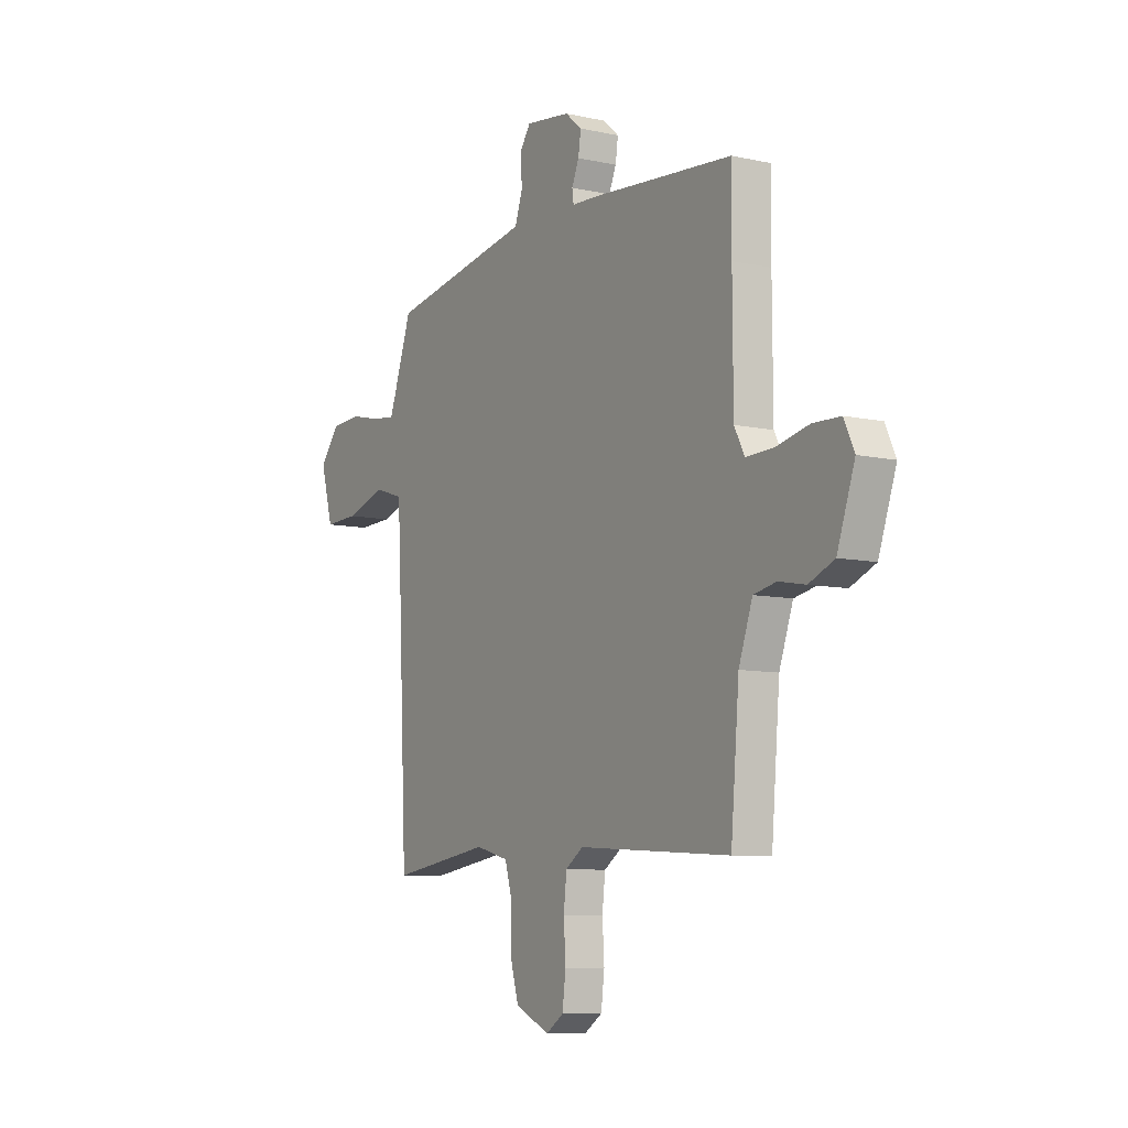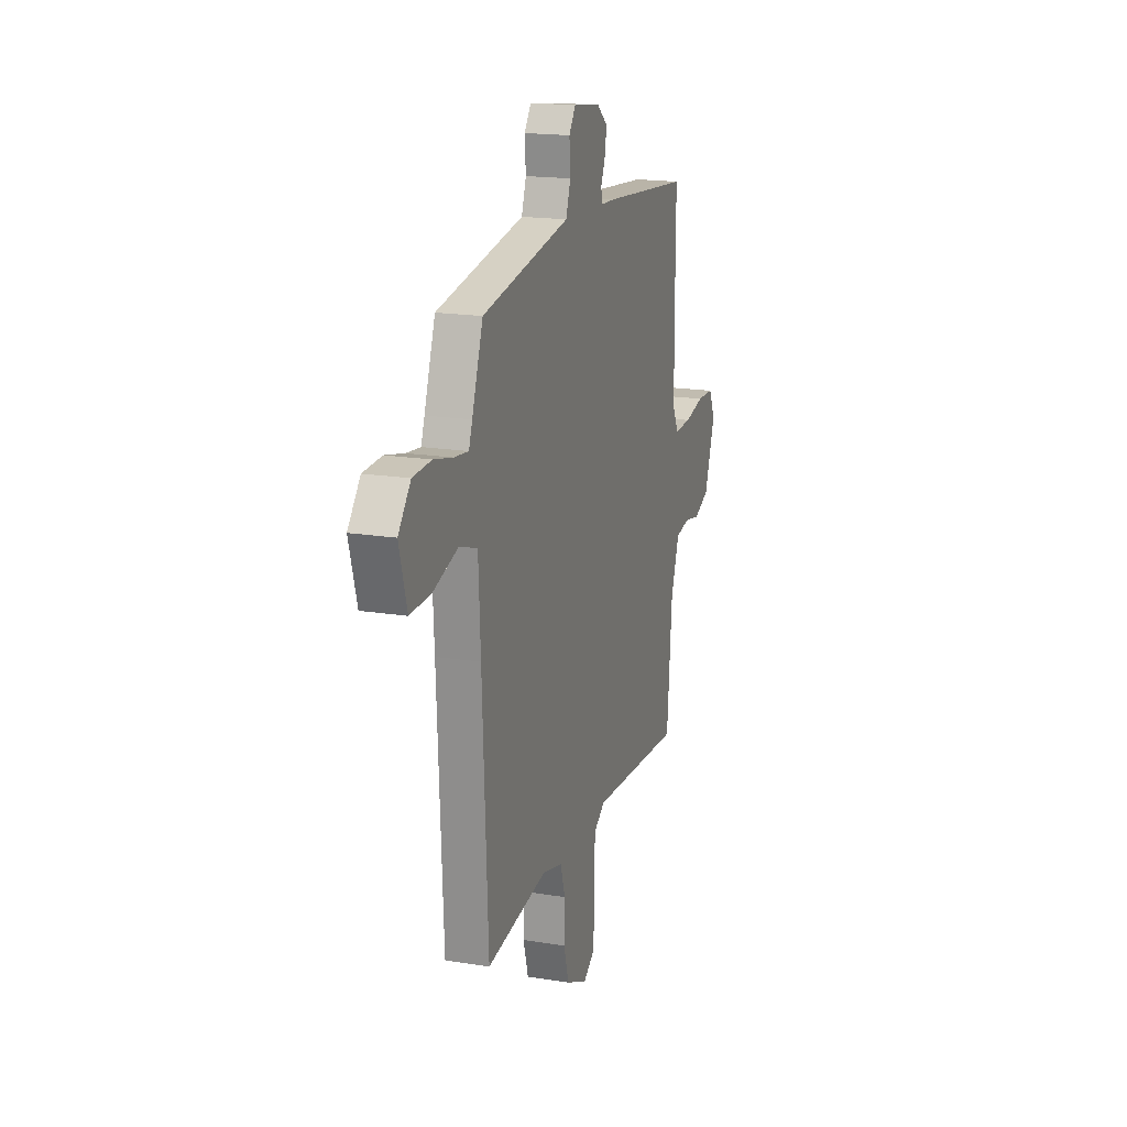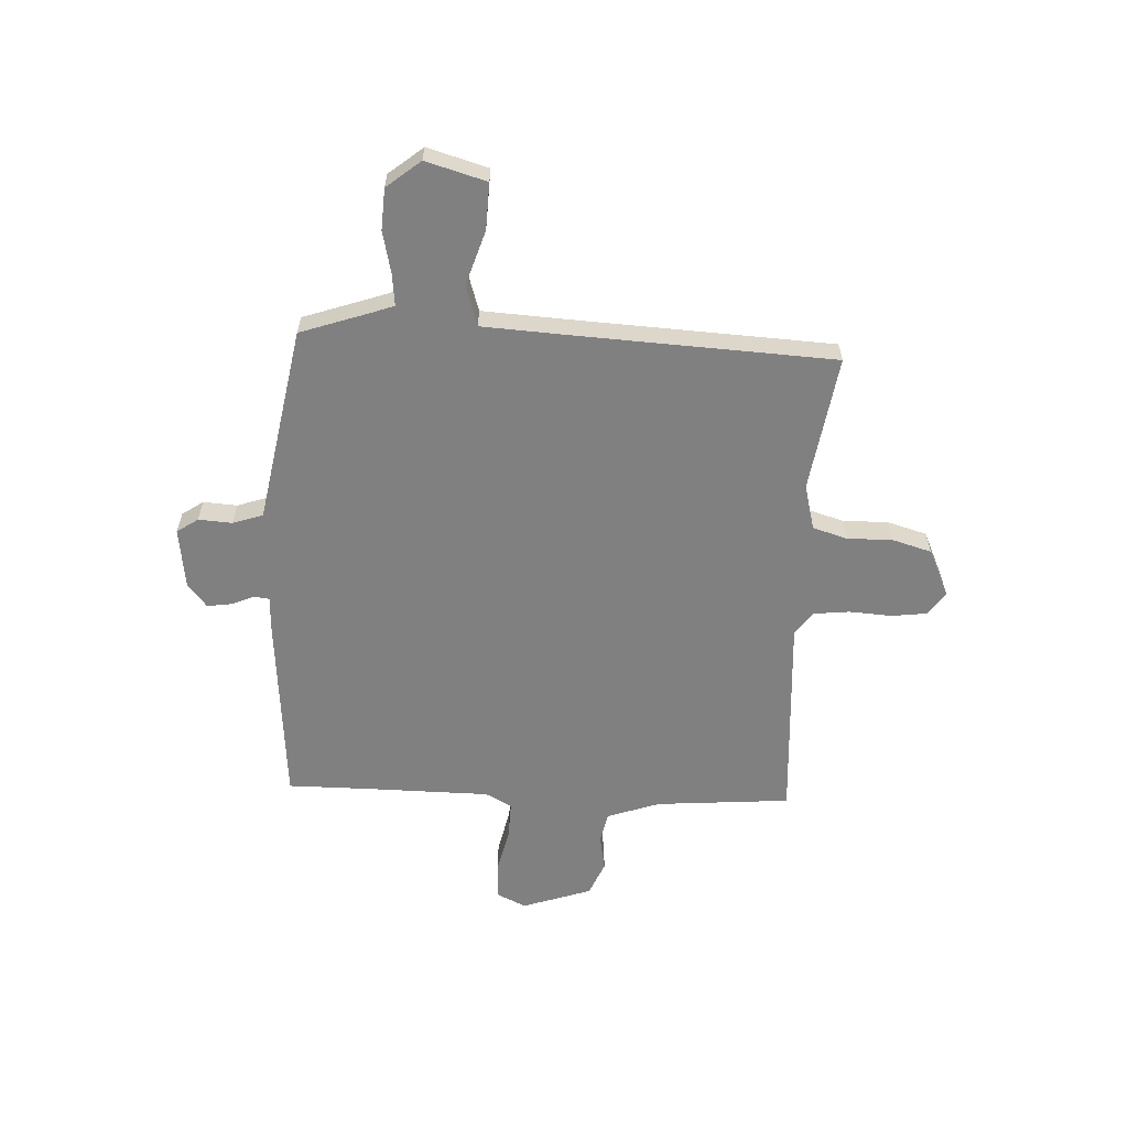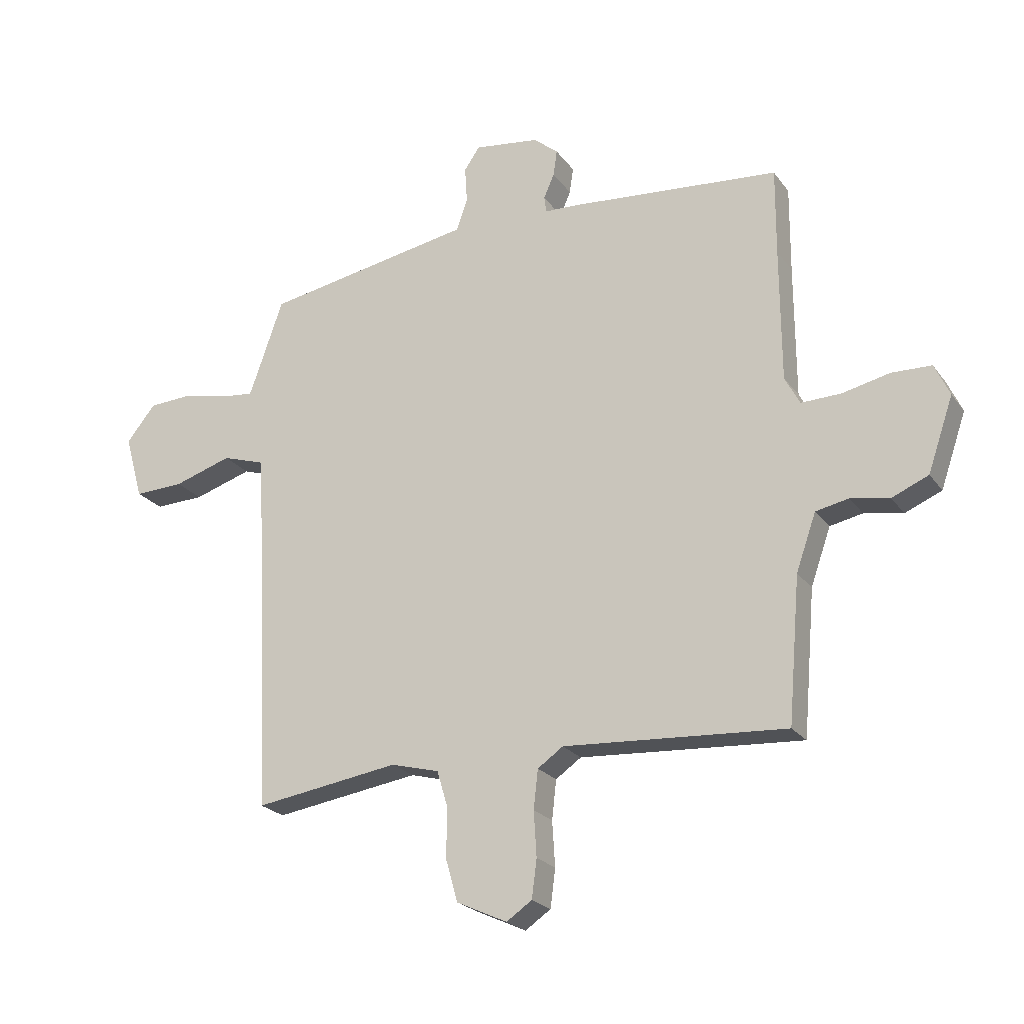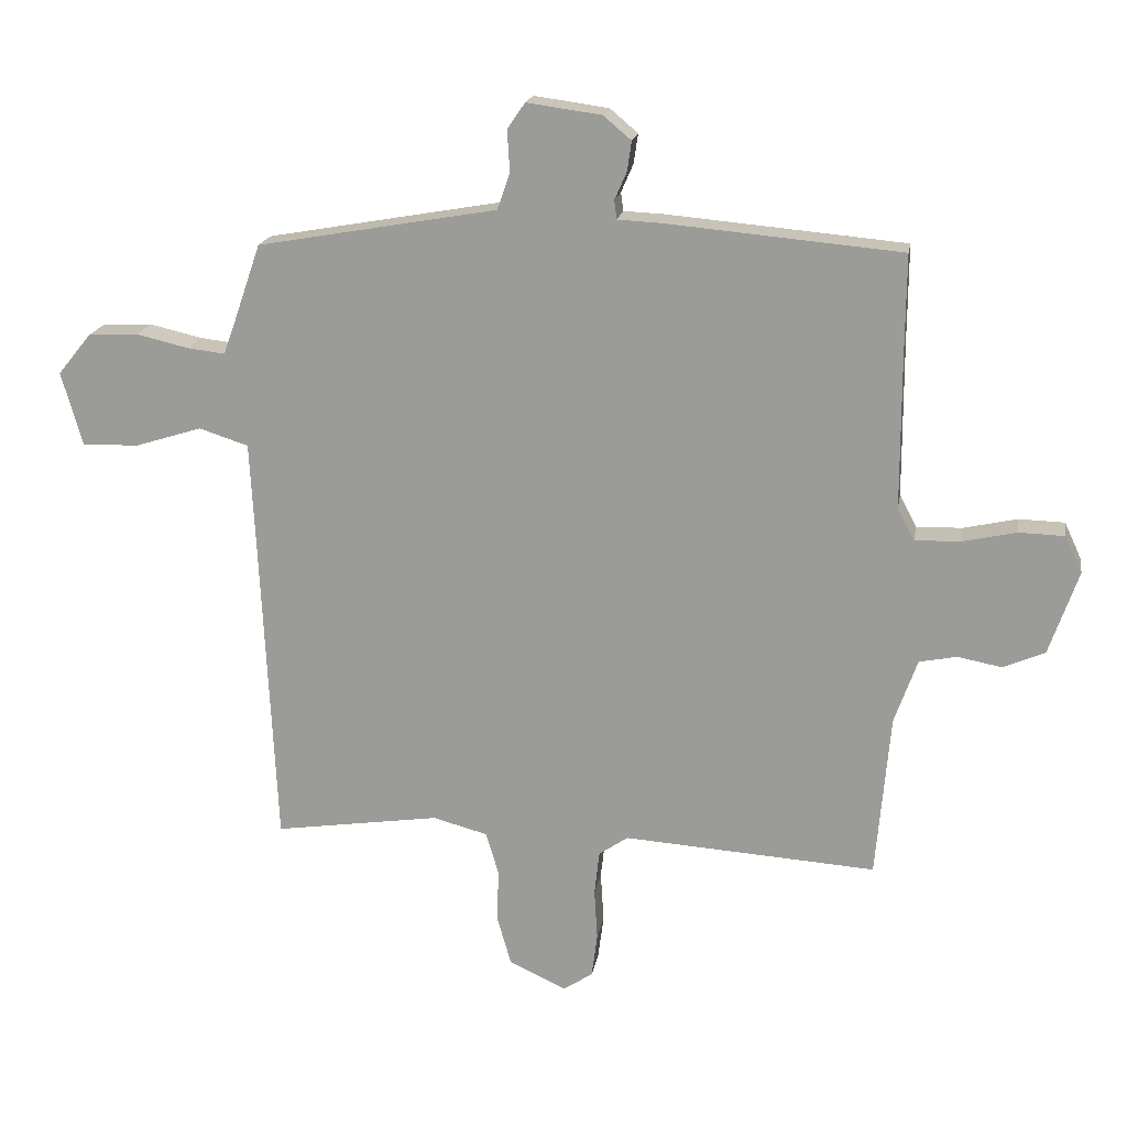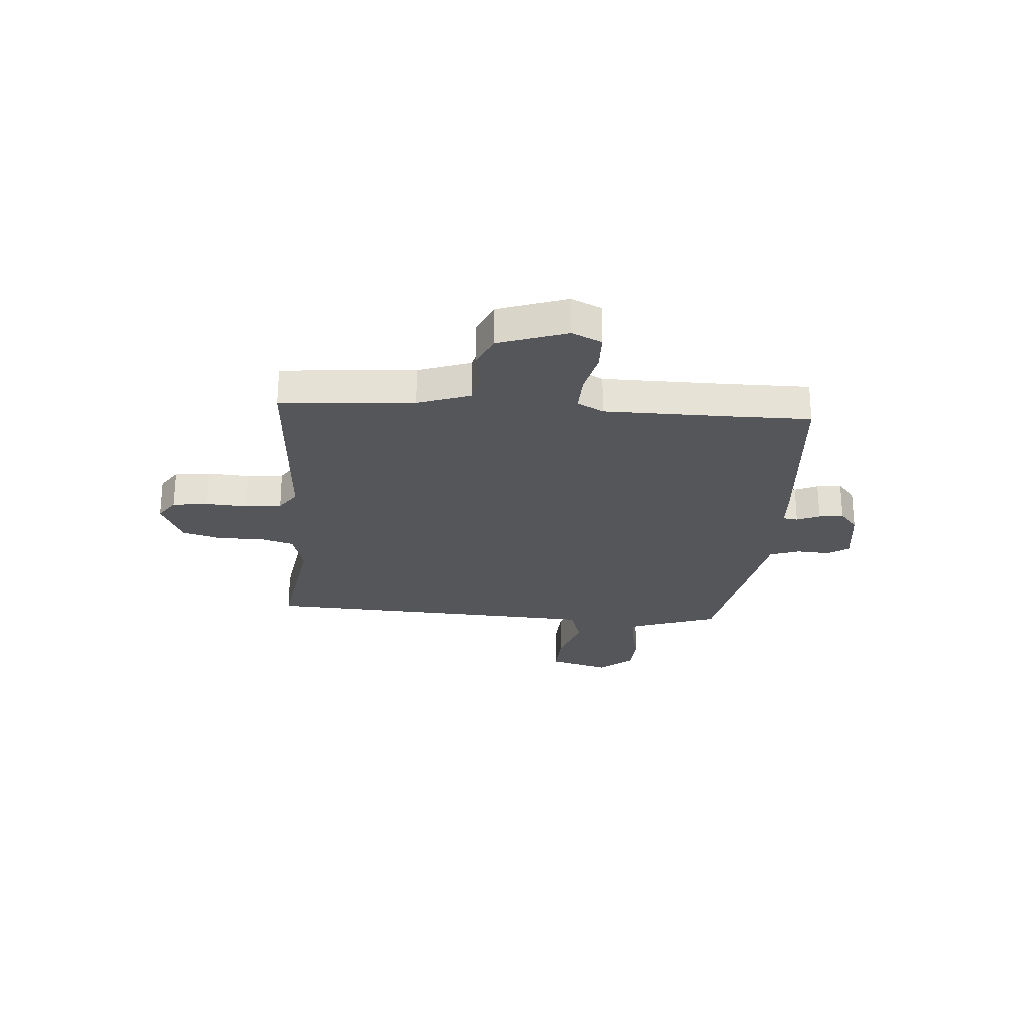
<metadata>
{"format":"obj","ext":"obj","renderer":"f3d","projection":"perspective","resolution":1024,"background":"white","views":[{"elev":-8.5,"azim":-121.1,"up":"+Z"},{"elev":17.9,"azim":107.7,"up":"+Z"},{"elev":-60.1,"azim":87.0,"up":"+Y"},{"elev":-22.8,"azim":-153.4,"up":"+Z"},{"elev":18.4,"azim":-170.5,"up":"+Z"},{"elev":-25.4,"azim":-94.5,"up":"+Y"}]}
</metadata>
<code>
v -0.499 0.07 0.353
v -0.5 0.07 0.51
v -0.124 0.07 0.543
v -0.06 0.07 0.546
v -0.056 0.07 0.575
v -0.075 0.07 0.619
v -0.082 0.07 0.666
v -0.038 0.07 0.703
v 0.08 0.07 0.719
v 0.108 0.07 0.678
v 0.104 0.07 0.613
v 0.124 0.07 0.555
v 0.226 0.07 0.537
v 0.502 0.07 0.488
v 0.549 0.07 0.353
v 0.564 0.07 0.312
v 0.624 0.07 0.319
v 0.706 0.07 0.338
v 0.785 0.07 0.334
v 0.838 0.07 0.269
v 0.805 0.07 0.152
v 0.715 0.07 0.155
v 0.61 0.07 0.188
v 0.532 0.07 0.163
v 0.523 0.07 -0.01
v 0.5 0.07 -0.5
v 0.238 0.07 -0.461
v 0.151 0.07 -0.484
v 0.131 0.07 -0.551
v 0.133 0.07 -0.637
v 0.111 0.07 -0.714
v 0.02 0.07 -0.756
v -0.026 0.07 -0.725
v -0.035 0.07 -0.656
v -0.03 0.07 -0.575
v -0.038 0.07 -0.505
v -0.084 0.07 -0.473
v -0.484 0.07 -0.499
v -0.506 0.07 -0.24
v -0.542 0.07 -0.138
v -0.601 0.07 -0.126
v -0.671 0.07 -0.139
v -0.737 0.07 -0.111
v -0.783 0.07 0.022
v -0.756 0.07 0.08
v -0.684 0.07 0.082
v -0.599 0.07 0.063
v -0.527 0.07 0.061
v -0.5 0.07 0.112
v -0.499 0 0.353
v -0.5 0 0.51
v -0.124 0 0.543
v -0.06 0 0.546
v -0.056 0 0.575
v -0.075 0 0.619
v -0.082 0 0.666
v -0.038 0 0.703
v 0.08 0 0.719
v 0.108 0 0.678
v 0.104 0 0.613
v 0.124 0 0.555
v 0.226 0 0.537
v 0.502 0 0.488
v 0.549 0 0.353
v 0.564 0 0.312
v 0.624 0 0.319
v 0.706 0 0.338
v 0.785 0 0.334
v 0.838 0 0.269
v 0.805 0 0.152
v 0.715 0 0.155
v 0.61 0 0.188
v 0.532 0 0.163
v 0.523 0 -0.01
v 0.5 0 -0.5
v 0.238 0 -0.461
v 0.151 0 -0.484
v 0.131 0 -0.551
v 0.133 0 -0.637
v 0.111 0 -0.714
v 0.02 0 -0.756
v -0.026 0 -0.725
v -0.035 0 -0.656
v -0.03 0 -0.575
v -0.038 0 -0.505
v -0.084 0 -0.473
v -0.484 0 -0.499
v -0.506 0 -0.24
v -0.542 0 -0.138
v -0.601 0 -0.126
v -0.671 0 -0.139
v -0.737 0 -0.111
v -0.783 0 0.022
v -0.756 0 0.08
v -0.684 0 0.082
v -0.599 0 0.063
v -0.527 0 0.061
v -0.5 0 0.112
f 44 45 46 47
f 44 47 48
f 41 42 43 44
f 40 41 44 48
f 39 40 48 49
f 37 38 39 49
f 32 33 34 35
f 32 35 36
f 29 30 31 32
f 28 29 32 36
f 27 28 36 37
f 25 26 27
f 24 25 27 37
f 20 21 22 23
f 20 23 24
f 17 18 19 20
f 16 17 20 24
f 15 16 24 37
f 12 13 14 15
f 8 9 10 11
f 8 11 12
f 5 6 7 8
f 4 5 8 12
f 1 2 3 4
f 12 15 37 49
f 1 4 12 49
f 96 95 94 93
f 97 96 93
f 93 92 91 90
f 97 93 90 89
f 98 97 89 88
f 98 88 87 86
f 84 83 82 81
f 85 84 81
f 81 80 79 78
f 85 81 78 77
f 86 85 77 76
f 76 75 74
f 86 76 74 73
f 72 71 70 69
f 73 72 69
f 69 68 67 66
f 73 69 66 65
f 86 73 65 64
f 64 63 62 61
f 60 59 58 57
f 61 60 57
f 57 56 55 54
f 61 57 54 53
f 53 52 51 50
f 98 86 64 61
f 98 61 53 50
f 1 50 51 2
f 2 51 52 3
f 3 52 53 4
f 4 53 54 5
f 5 54 55 6
f 6 55 56 7
f 7 56 57 8
f 8 57 58 9
f 9 58 59 10
f 10 59 60 11
f 11 60 61 12
f 12 61 62 13
f 13 62 63 14
f 14 63 64 15
f 15 64 65 16
f 16 65 66 17
f 17 66 67 18
f 18 67 68 19
f 19 68 69 20
f 20 69 70 21
f 21 70 71 22
f 22 71 72 23
f 23 72 73 24
f 24 73 74 25
f 25 74 75 26
f 26 75 76 27
f 27 76 77 28
f 28 77 78 29
f 29 78 79 30
f 30 79 80 31
f 31 80 81 32
f 32 81 82 33
f 33 82 83 34
f 34 83 84 35
f 35 84 85 36
f 36 85 86 37
f 37 86 87 38
f 38 87 88 39
f 39 88 89 40
f 40 89 90 41
f 41 90 91 42
f 42 91 92 43
f 43 92 93 44
f 44 93 94 45
f 45 94 95 46
f 46 95 96 47
f 47 96 97 48
f 48 97 98 49
f 49 98 50 1

</code>
